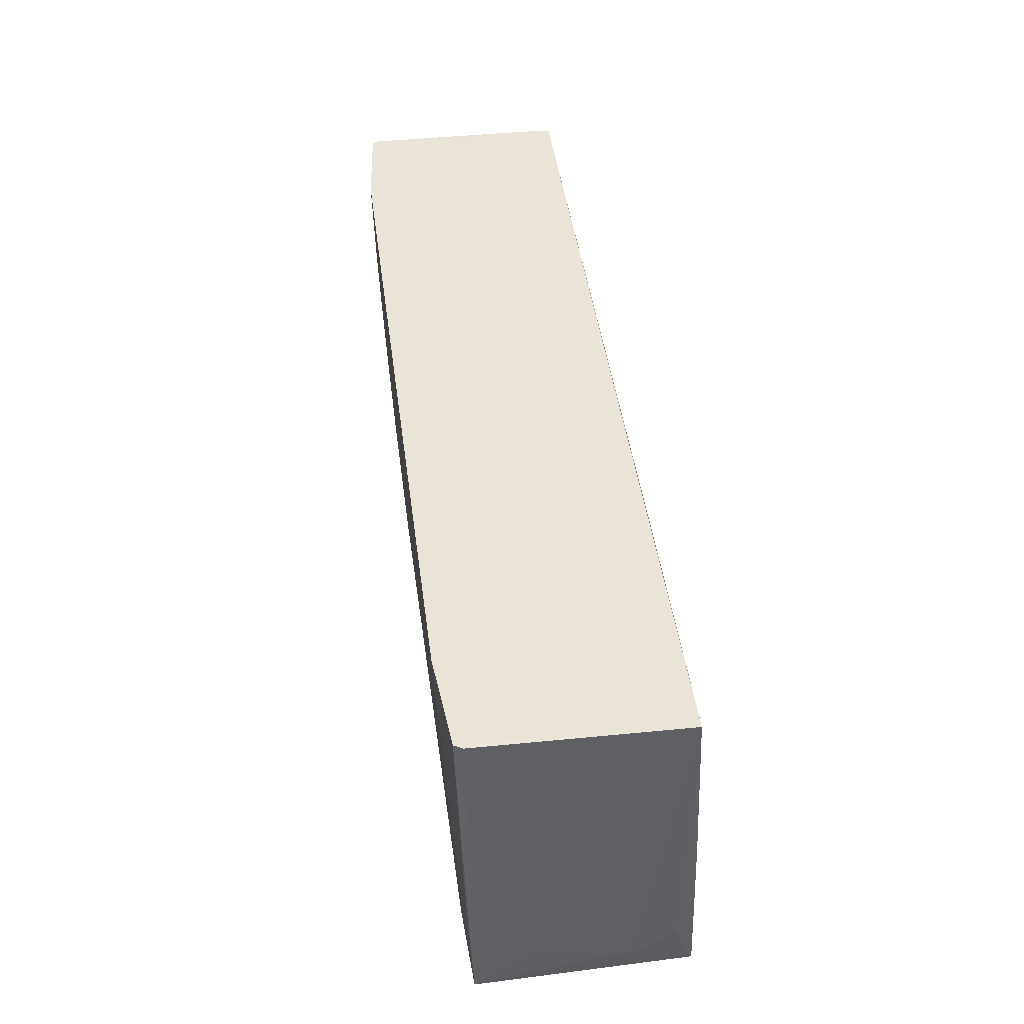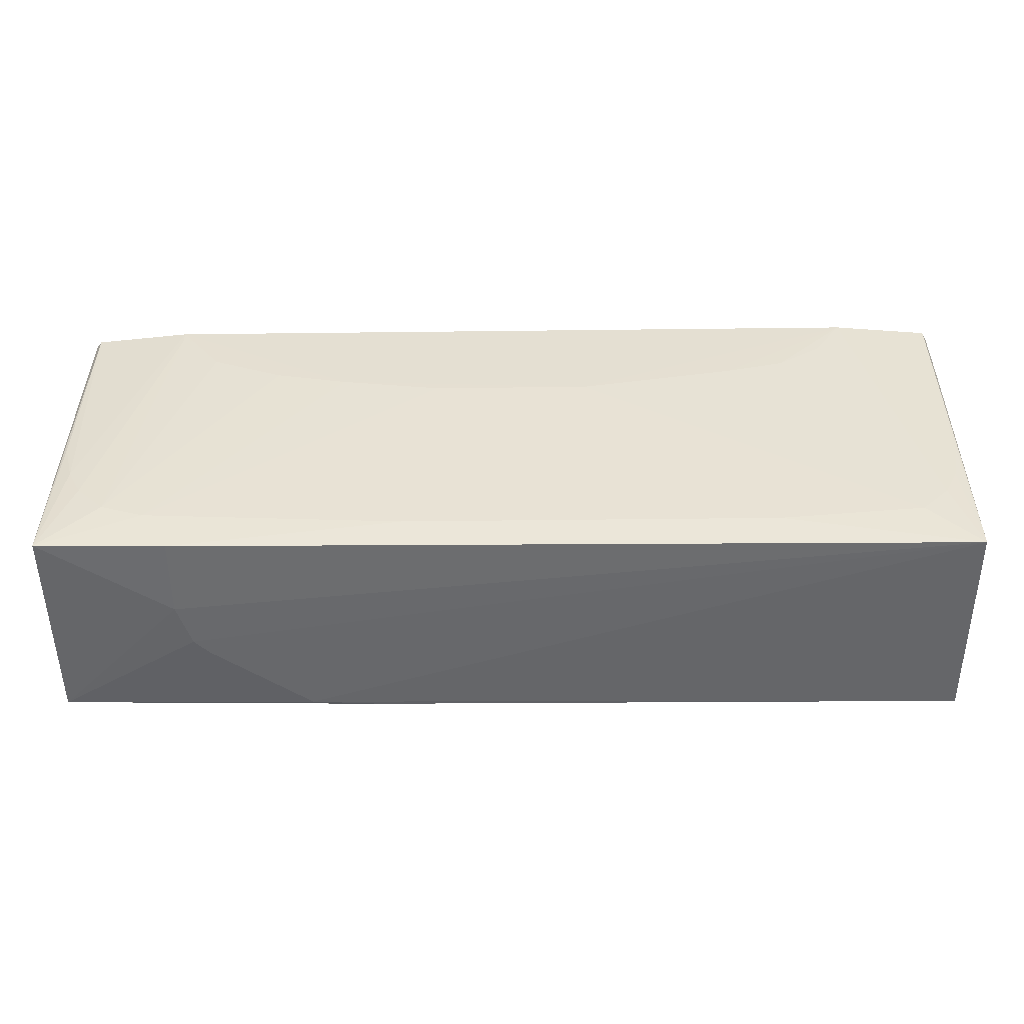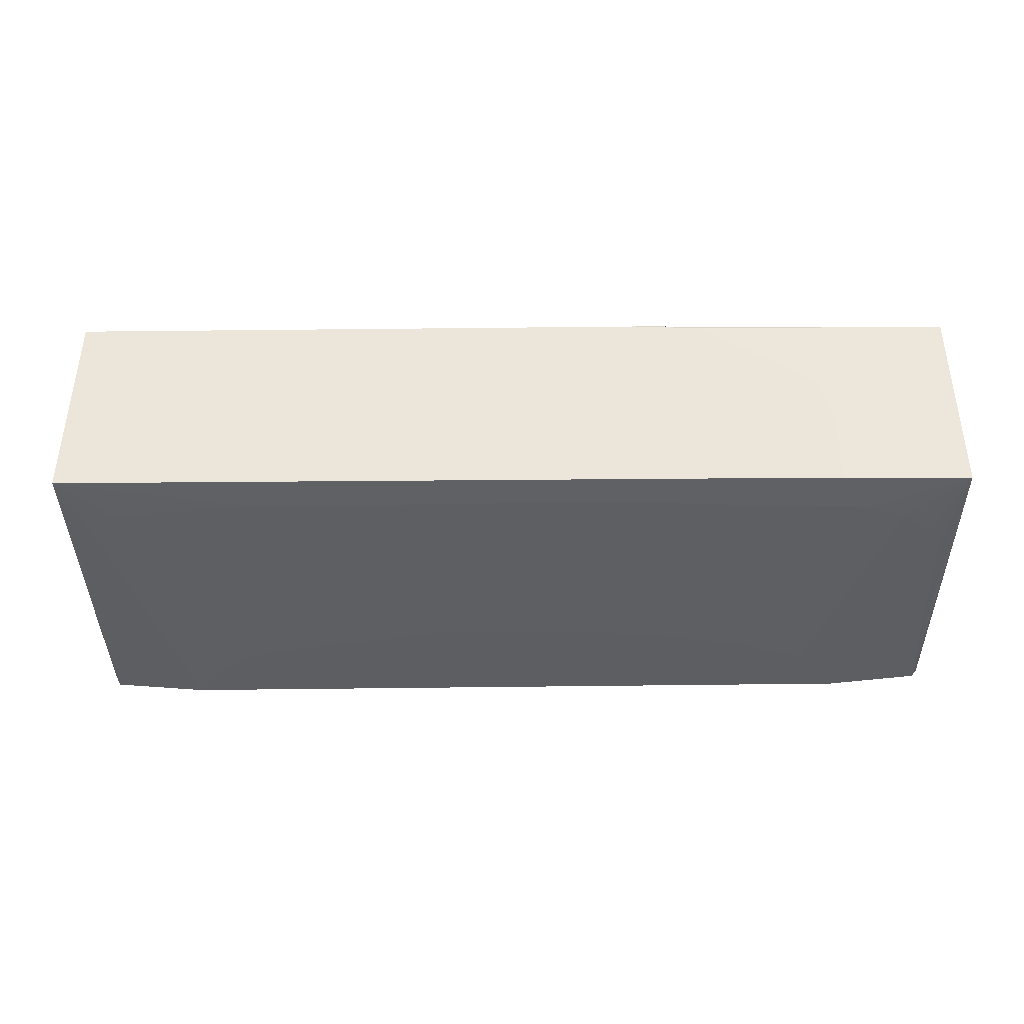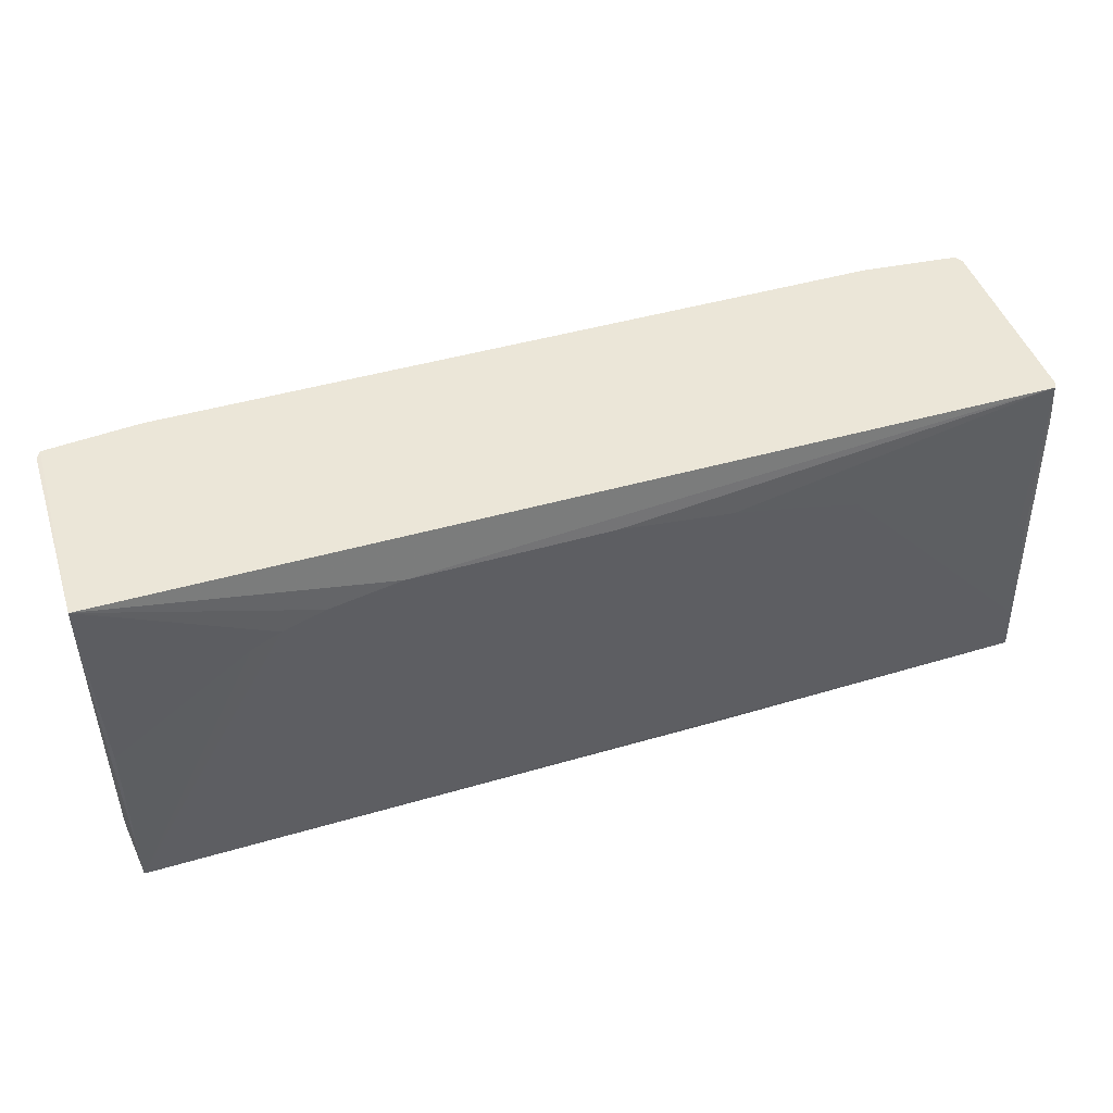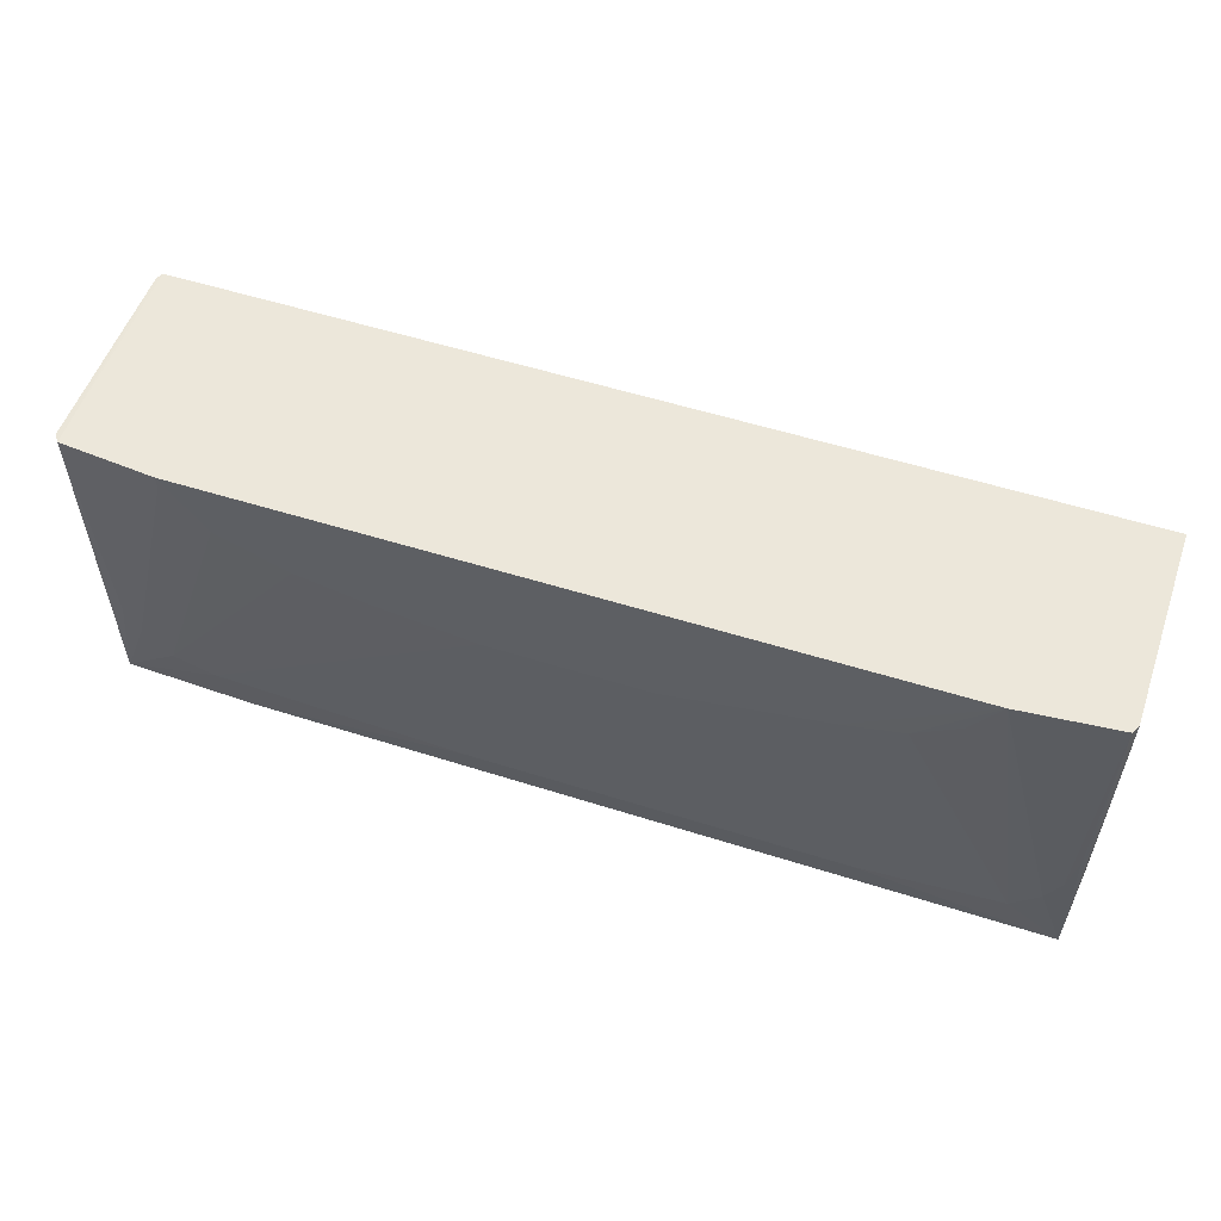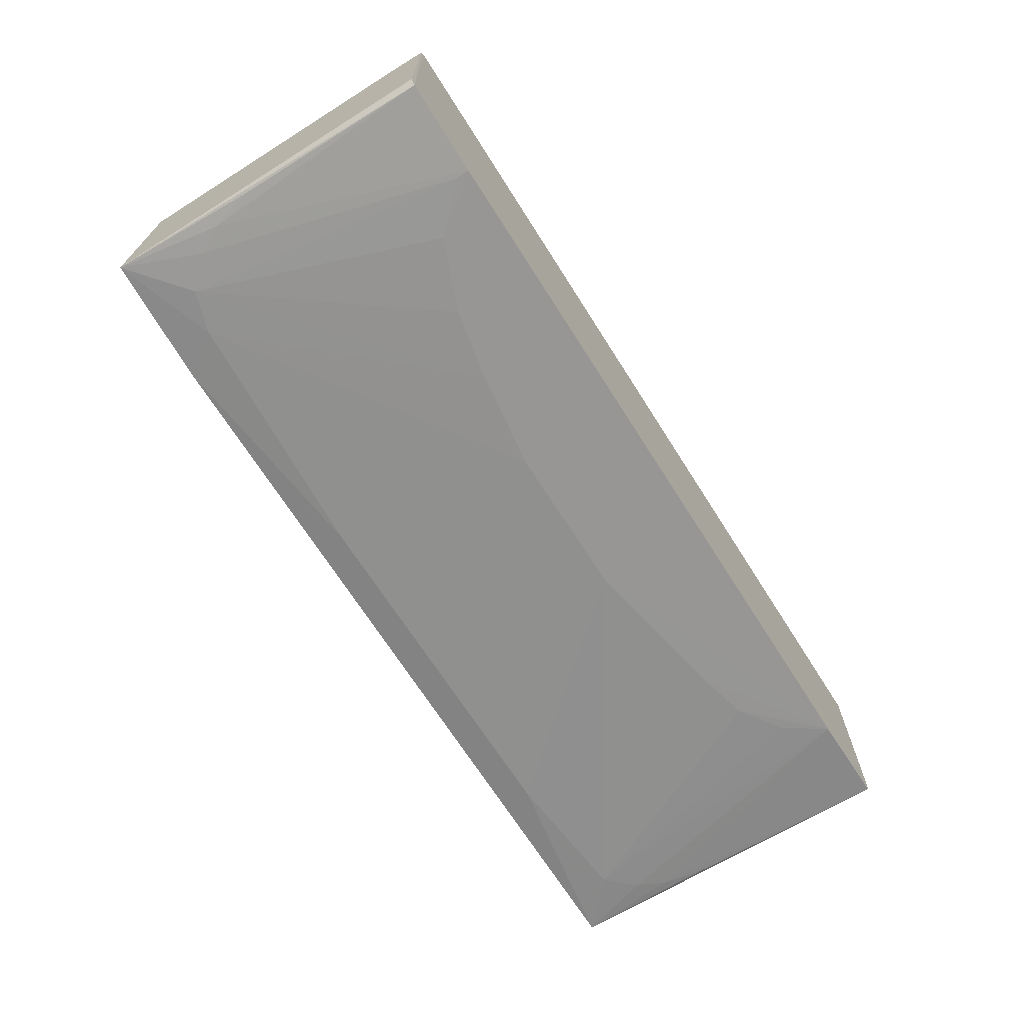
<metadata>
{"format":"obj","ext":"obj","renderer":"f3d","projection":"perspective","resolution":1024,"background":"white","views":[{"elev":43.5,"azim":82.7,"up":"+Z"},{"elev":-52.8,"azim":0.7,"up":"+Z"},{"elev":-37.4,"azim":-178.9,"up":"+Y"},{"elev":45.9,"azim":161.7,"up":"+Z"},{"elev":53.8,"azim":18.6,"up":"+Z"},{"elev":-68.1,"azim":-57.6,"up":"+Y"}]}
</metadata>
<code>
v 0.1042 0.02242 0.08144
v 0.1038 -0.02208 0.08154
v 0.1028 -0.0211 0.0007966
v -0.1037 0.02592 0.00352
v -0.1036 0.02175 0.08146
v 0.1023 0.02621 0.001604
v 0.1037 -0.009843 0.01131
v 0.08139 -0.02589 0.08163
v -0.004727 0.02507 0.07181
v -0.04625 0.02476 0.001717
v 0.1037 -0.01617 0.02087
v 0.1037 0.0187 0.01131
v 0.1028 -0.02397 0.0816
v -0.1028 0.02319 0.08149
v -0.1041 -0.02073 0.003159
v 0.06546 0.02503 0.06541
v -0.03028 0.02566 0.001739
v 0.1036 -0.0218 0.06243
v 0.1037 -0.01304 0.01451
v 0.1037 0.02161 0.01446
v 0.1038 0.01245 0.008215
v 0.09715 -0.02247 0.01776
v -0.1025 -0.02378 0.08159
v 0.03997 0.02504 0.07179
v -0.05902 0.02505 0.06223
v -0.1037 0.02304 0.07184
v -0.07499 -0.003577 0.001678
v 0.1024 0.02479 0.03979
v 0.1037 -0.0003626 0.008208
v 0.1021 -0.02251 0.03373
v -0.02389 -0.02239 0.008459
v -0.08123 -0.02586 0.08163
v -0.1038 -0.02219 0.08149
v 0.05592 0.02504 0.06862
v -0.03027 0.02506 0.06861
v -0.1004 0.02495 0.04302
v -0.1035 0.0257 0.01369
v -0.07181 0.005993 0.001677
v -0.07498 -0.02117 0.002029
v 0.07185 0.02499 0.06221
v 0.1003 -0.0224 0.02414
v 0.05915 -0.02246 0.008373
v -0.1002 -0.02242 0.02735
v -0.04624 0.02506 0.06543
v -0.1024 0.025 0.03982
v -0.06862 0.009188 0.001687
v 0.09103 -0.02252 0.01145
v -0.01751 -0.02579 0.05612
v -0.1028 -0.02234 0.03689
v -0.09083 -0.02254 0.01462
v 0.05273 -0.02579 0.06251
v 0.0176 -0.0258 0.05609
v -0.09706 -0.02247 0.02097
v -0.08138 -0.02246 0.01154
v -0.05581 -0.02578 0.0625
v 0.06546 -0.02577 0.06566
v -0.08123 -0.02576 0.07843
v -0.03986 -0.0258 0.0593
v 0.07505 -0.02575 0.07205
v -0.07177 -0.02577 0.06887
f 9 6 4
f 10 6 3
f 11 7 1
f 11 1 2
f 13 2 1
f 13 1 8
f 14 8 1
f 17 10 4
f 17 4 6
f 17 6 10
f 18 11 2
f 18 3 11
f 18 13 3
f 18 2 13
f 19 11 3
f 19 3 7
f 19 7 11
f 20 12 6
f 20 6 1
f 20 1 12
f 21 12 1
f 21 1 7
f 21 3 6
f 21 6 12
f 23 14 5
f 24 14 1
f 24 9 14
f 24 6 9
f 26 5 14
f 26 4 15
f 27 15 4
f 28 1 6
f 29 21 7
f 29 7 3
f 29 3 21
f 30 3 13
f 32 8 14
f 32 14 23
f 33 23 5
f 33 15 23
f 33 26 15
f 33 5 26
f 34 24 1
f 34 1 16
f 34 16 6
f 34 6 24
f 35 14 9
f 35 9 4
f 36 14 25
f 37 26 14
f 37 4 26
f 37 36 25
f 37 25 4
f 38 3 27
f 38 27 4
f 39 27 3
f 39 15 27
f 40 16 1
f 40 1 28
f 40 28 6
f 40 6 16
f 41 22 3
f 41 3 30
f 41 30 13
f 41 13 8
f 41 8 22
f 42 39 3
f 42 31 39
f 43 32 23
f 44 25 14
f 44 14 35
f 44 35 4
f 44 4 25
f 45 37 14
f 45 14 36
f 45 36 37
f 46 38 4
f 46 4 10
f 46 10 3
f 46 3 38
f 47 42 3
f 47 3 22
f 47 22 8
f 48 31 42
f 49 43 23
f 49 23 15
f 49 15 43
f 52 48 42
f 52 42 47
f 52 47 51
f 52 51 8
f 53 43 15
f 53 15 50
f 54 50 15
f 54 15 39
f 54 39 31
f 54 31 48
f 56 51 47
f 56 8 51
f 57 53 50
f 57 32 43
f 57 43 53
f 58 54 48
f 58 32 55
f 58 48 52
f 58 52 8
f 58 8 32
f 58 55 50
f 58 50 54
f 59 56 47
f 59 47 8
f 59 8 56
f 60 55 32
f 60 32 57
f 60 57 50
f 60 50 55

</code>
